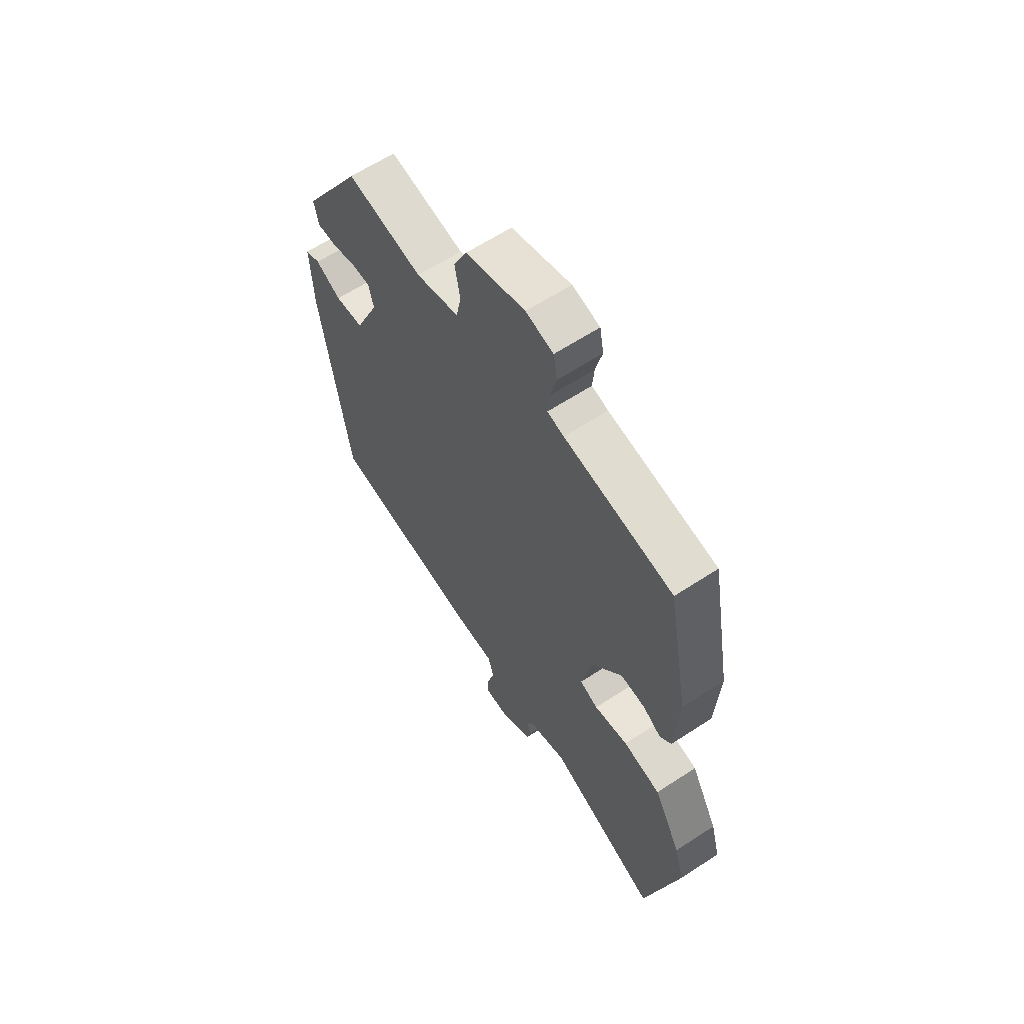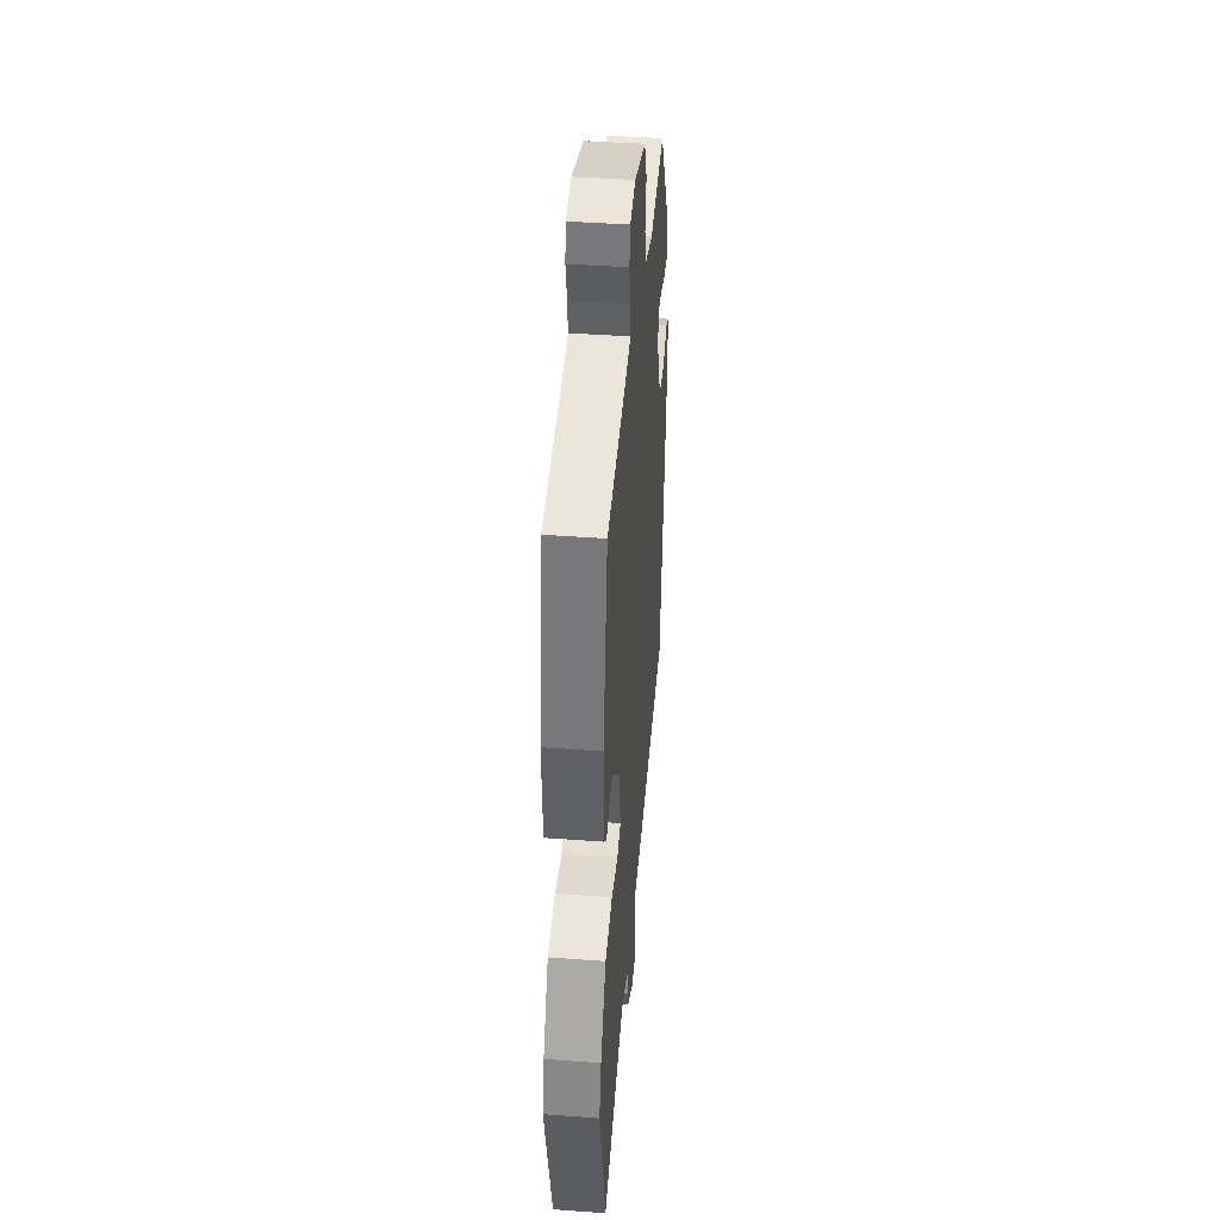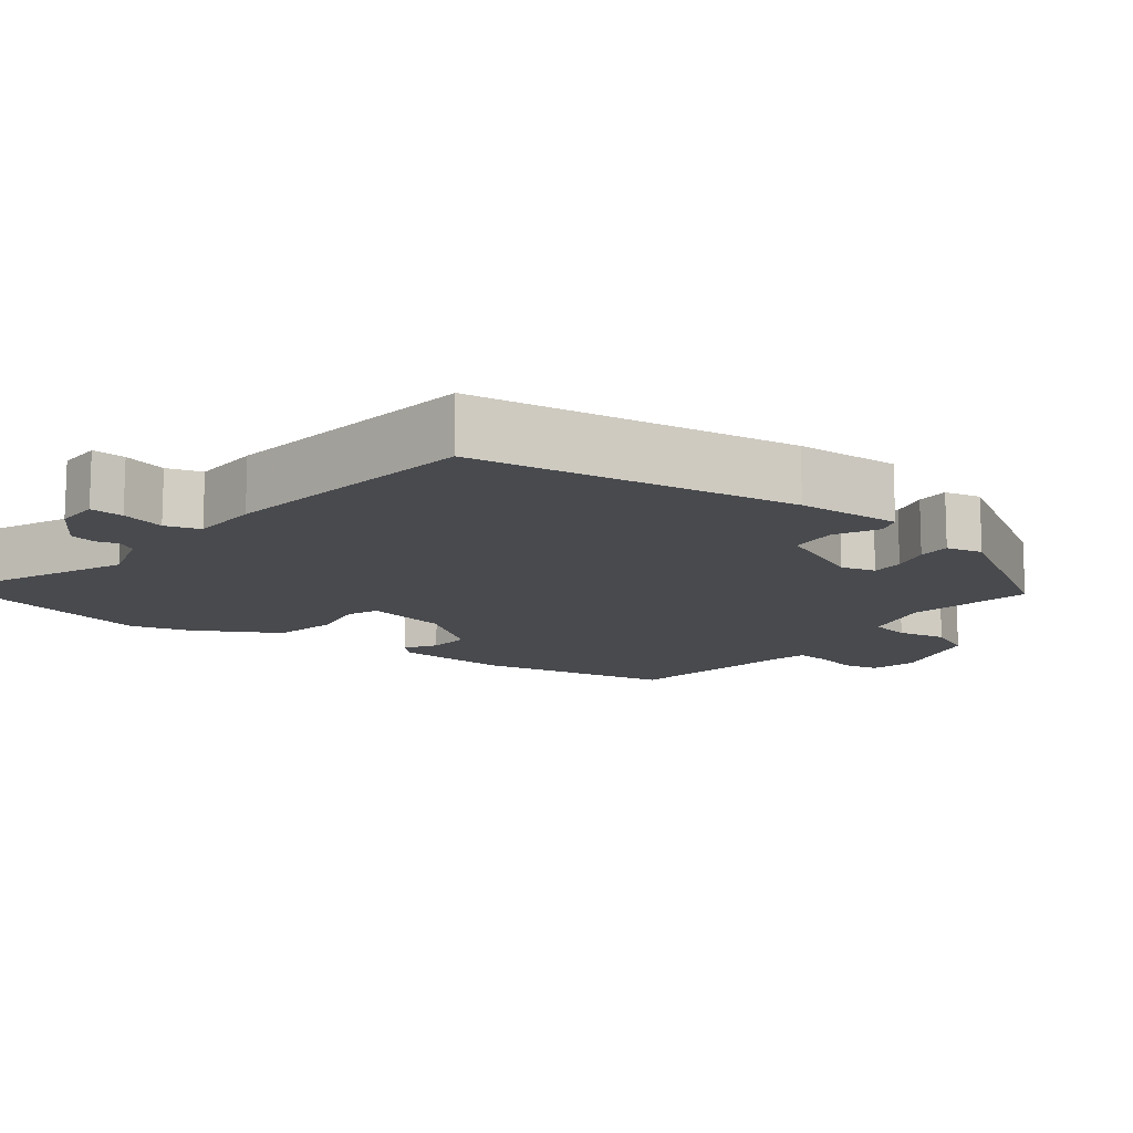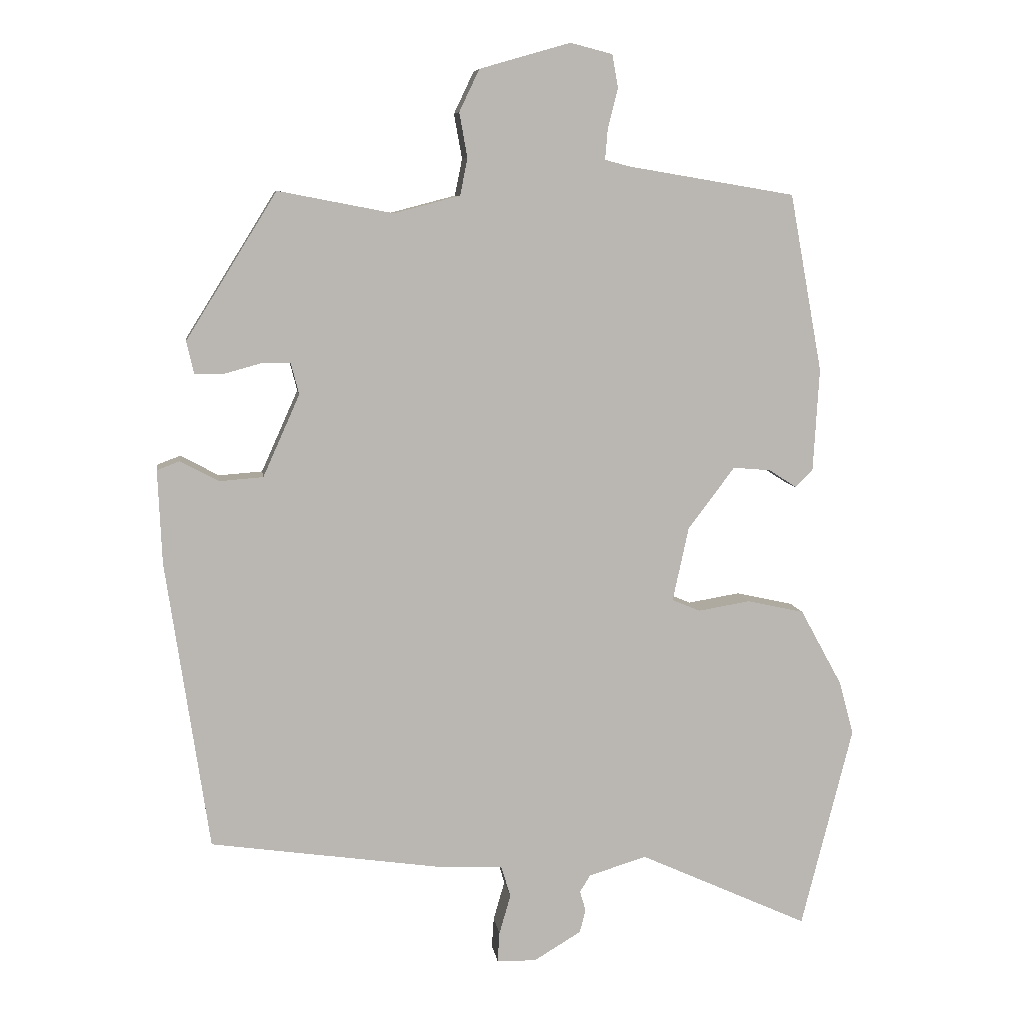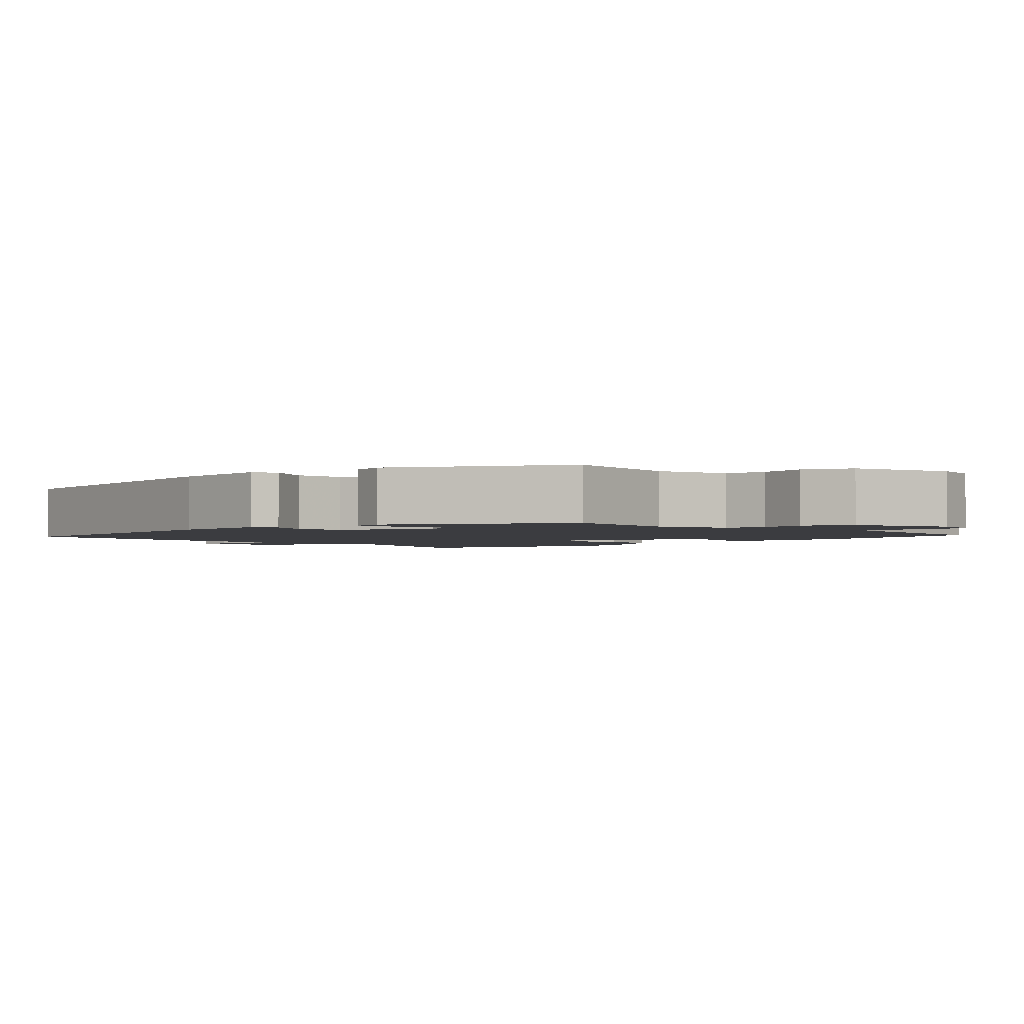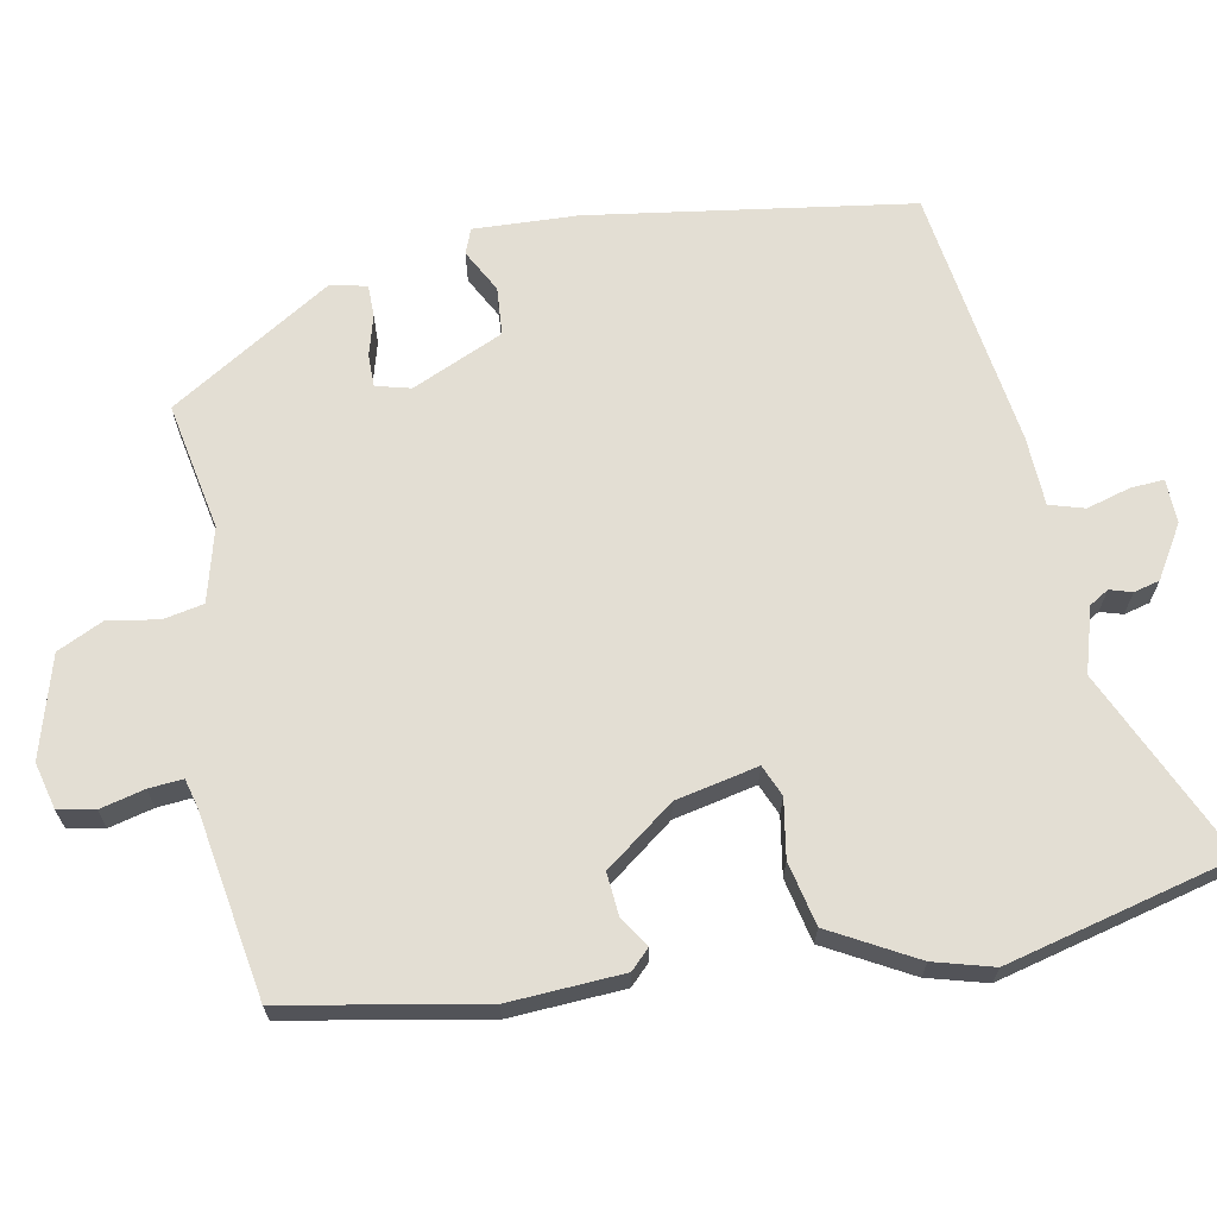
<metadata>
{"format":"obj","ext":"obj","renderer":"f3d","projection":"perspective","resolution":1024,"background":"white","views":[{"elev":62.4,"azim":56.4,"up":"+Z"},{"elev":41.9,"azim":95.1,"up":"+Z"},{"elev":-13.0,"azim":-126.8,"up":"+Y"},{"elev":8.1,"azim":-7.9,"up":"+Z"},{"elev":-2.1,"azim":-44.0,"up":"+Y"},{"elev":67.3,"azim":79.3,"up":"+Y"}]}
</metadata>
<code>
v 0.538 0.07 -0.349
v 0.461 0.07 -0.654
v 0.207 0.07 -0.538
v 0.12 0.07 -0.564
v 0.104 0.07 -0.59
v 0.113 0.07 -0.62
v 0.104 0.07 -0.655
v 0.033 0.07 -0.698
v -0.026 0.07 -0.696
v -0.023 0.07 -0.651
v -0.006 0.07 -0.592
v -0.02 0.07 -0.545
v -0.113 0.07 -0.541
v -0.465 0.07 -0.49
v -0.529 0.07 -0.055
v -0.535 0.07 0.085
v -0.501 0.07 0.098
v -0.443 0.07 0.067
v -0.378 0.07 0.072
v -0.323 0.07 0.195
v -0.335 0.07 0.242
v -0.379 0.07 0.242
v -0.433 0.07 0.227
v -0.477 0.07 0.227
v -0.488 0.07 0.276
v -0.352 0.07 0.495
v -0.18 0.07 0.462
v -0.081 0.07 0.488
v -0.07 0.07 0.543
v -0.082 0.07 0.61
v -0.052 0.07 0.673
v 0.084 0.07 0.712
v 0.147 0.07 0.696
v 0.156 0.07 0.647
v 0.141 0.07 0.587
v 0.137 0.07 0.541
v 0.175 0.07 0.531
v 0.425 0.07 0.489
v 0.474 0.07 0.223
v 0.465 0.07 0.068
v 0.439 0.07 0.042
v 0.398 0.07 0.069
v 0.341 0.07 0.074
v 0.271 0.07 -0.019
v 0.247 0.07 -0.13
v 0.289 0.07 -0.148
v 0.367 0.07 -0.135
v 0.453 0.07 -0.154
v 0.516 0.07 -0.269
v 0.538 0 -0.349
v 0.461 0 -0.654
v 0.207 0 -0.538
v 0.12 0 -0.564
v 0.104 0 -0.59
v 0.113 0 -0.62
v 0.104 0 -0.655
v 0.033 0 -0.698
v -0.026 0 -0.696
v -0.023 0 -0.651
v -0.006 0 -0.592
v -0.02 0 -0.545
v -0.113 0 -0.541
v -0.465 0 -0.49
v -0.529 0 -0.055
v -0.535 0 0.085
v -0.501 0 0.098
v -0.443 0 0.067
v -0.378 0 0.072
v -0.323 0 0.195
v -0.335 0 0.242
v -0.379 0 0.242
v -0.433 0 0.227
v -0.477 0 0.227
v -0.488 0 0.276
v -0.352 0 0.495
v -0.18 0 0.462
v -0.081 0 0.488
v -0.07 0 0.543
v -0.082 0 0.61
v -0.052 0 0.673
v 0.084 0 0.712
v 0.147 0 0.696
v 0.156 0 0.647
v 0.141 0 0.587
v 0.137 0 0.541
v 0.175 0 0.531
v 0.425 0 0.489
v 0.474 0 0.223
v 0.465 0 0.068
v 0.439 0 0.042
v 0.398 0 0.069
v 0.341 0 0.074
v 0.271 0 -0.019
v 0.247 0 -0.13
v 0.289 0 -0.148
v 0.367 0 -0.135
v 0.453 0 -0.154
v 0.516 0 -0.269
f 1 2 3
f 49 1 3
f 48 49 3
f 47 48 3
f 46 47 3
f 45 46 3 4
f 44 45 4 5
f 40 41 42
f 39 40 42
f 38 39 42
f 37 38 42
f 36 37 42 43
f 33 34 35
f 32 33 35
f 31 32 35
f 30 31 35
f 29 30 35
f 28 29 35 36
f 36 43 44
f 28 36 44
f 27 28 44
f 25 26 27
f 24 25 27
f 23 24 27
f 22 23 27
f 16 17 18
f 15 16 18
f 14 15 18
f 13 14 18
f 12 13 18
f 12 18 19
f 9 10 11
f 8 9 11
f 7 8 11
f 6 7 11
f 5 6 11
f 5 11 12
f 12 19 20
f 5 12 20
f 44 5 20
f 21 22 27
f 20 21 27 44
f 52 51 50
f 52 50 98
f 52 98 97
f 52 97 96
f 52 96 95
f 53 52 95 94
f 54 53 94 93
f 91 90 89
f 91 89 88
f 91 88 87
f 91 87 86
f 92 91 86 85
f 84 83 82
f 84 82 81
f 84 81 80
f 84 80 79
f 84 79 78
f 85 84 78 77
f 93 92 85
f 93 85 77
f 93 77 76
f 76 75 74
f 76 74 73
f 76 73 72
f 76 72 71
f 67 66 65
f 67 65 64
f 67 64 63
f 67 63 62
f 67 62 61
f 68 67 61
f 60 59 58
f 60 58 57
f 60 57 56
f 60 56 55
f 60 55 54
f 61 60 54
f 69 68 61
f 69 61 54
f 69 54 93
f 76 71 70
f 93 76 70 69
f 1 50 51 2
f 2 51 52 3
f 3 52 53 4
f 4 53 54 5
f 5 54 55 6
f 6 55 56 7
f 7 56 57 8
f 8 57 58 9
f 9 58 59 10
f 10 59 60 11
f 11 60 61 12
f 12 61 62 13
f 13 62 63 14
f 14 63 64 15
f 15 64 65 16
f 16 65 66 17
f 17 66 67 18
f 18 67 68 19
f 19 68 69 20
f 20 69 70 21
f 21 70 71 22
f 22 71 72 23
f 23 72 73 24
f 24 73 74 25
f 25 74 75 26
f 26 75 76 27
f 27 76 77 28
f 28 77 78 29
f 29 78 79 30
f 30 79 80 31
f 31 80 81 32
f 32 81 82 33
f 33 82 83 34
f 34 83 84 35
f 35 84 85 36
f 36 85 86 37
f 37 86 87 38
f 38 87 88 39
f 39 88 89 40
f 40 89 90 41
f 41 90 91 42
f 42 91 92 43
f 43 92 93 44
f 44 93 94 45
f 45 94 95 46
f 46 95 96 47
f 47 96 97 48
f 48 97 98 49
f 49 98 50 1

</code>
